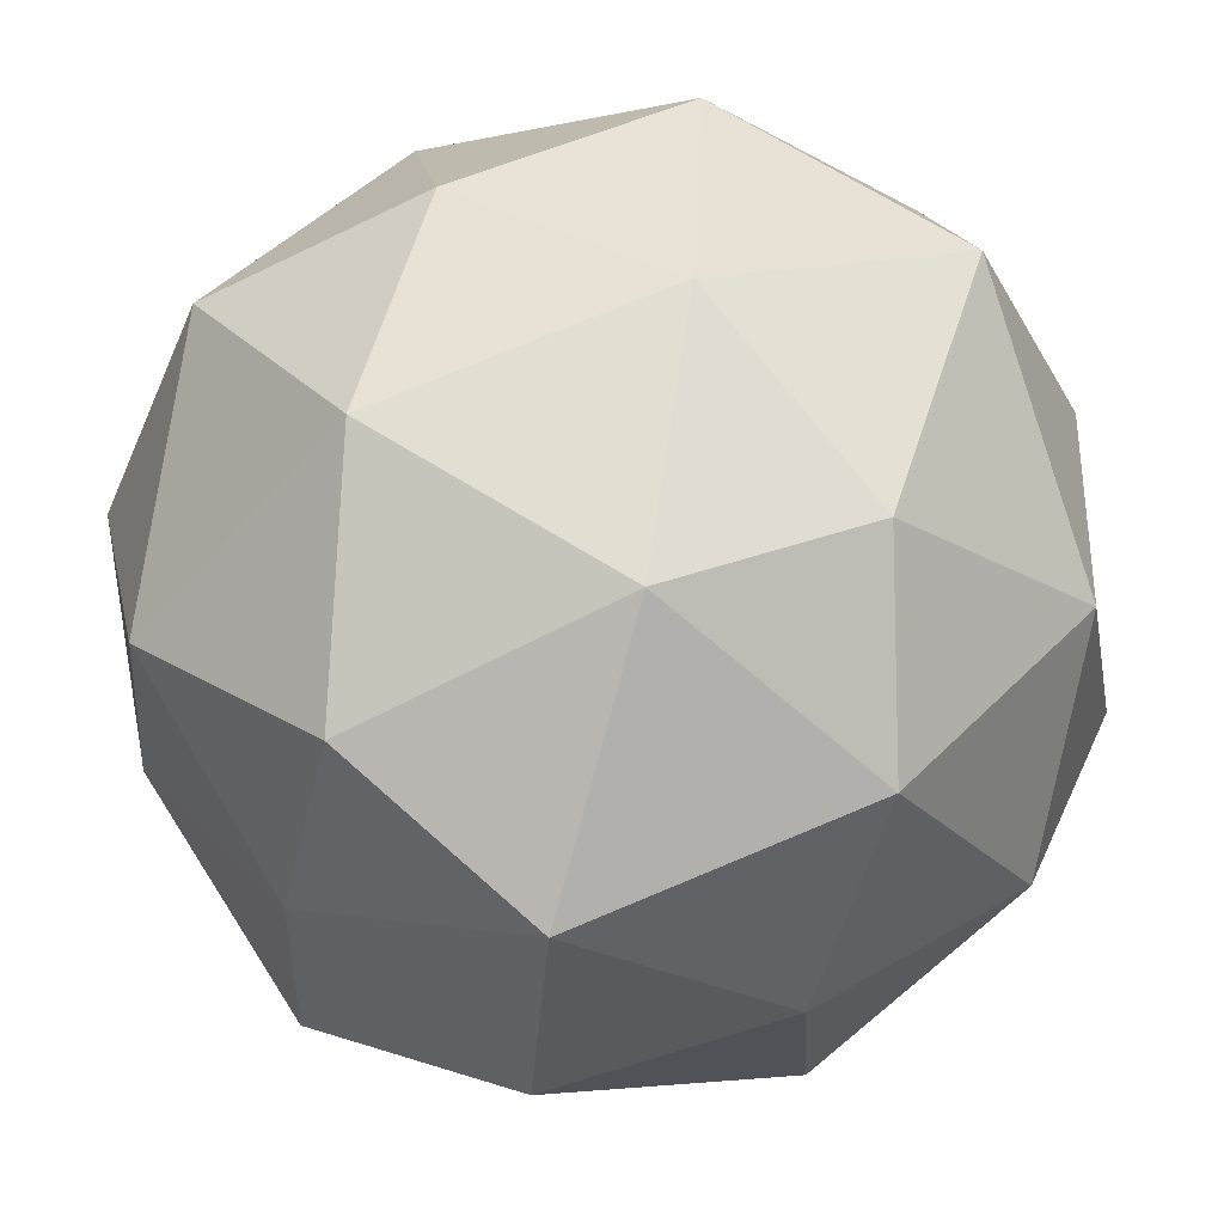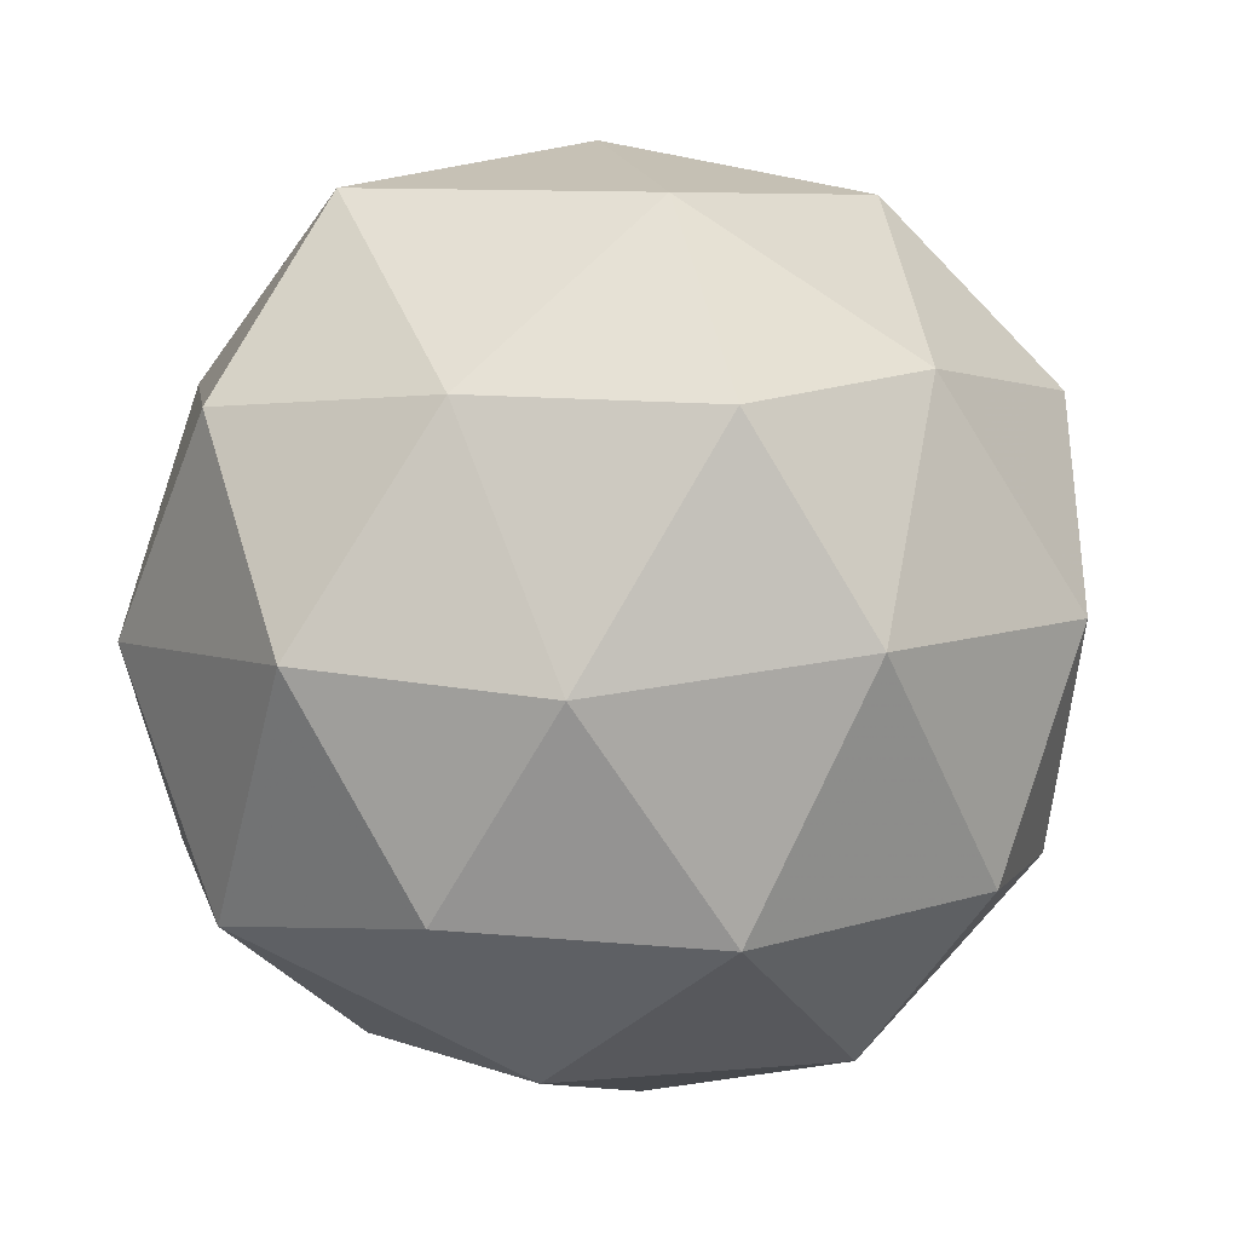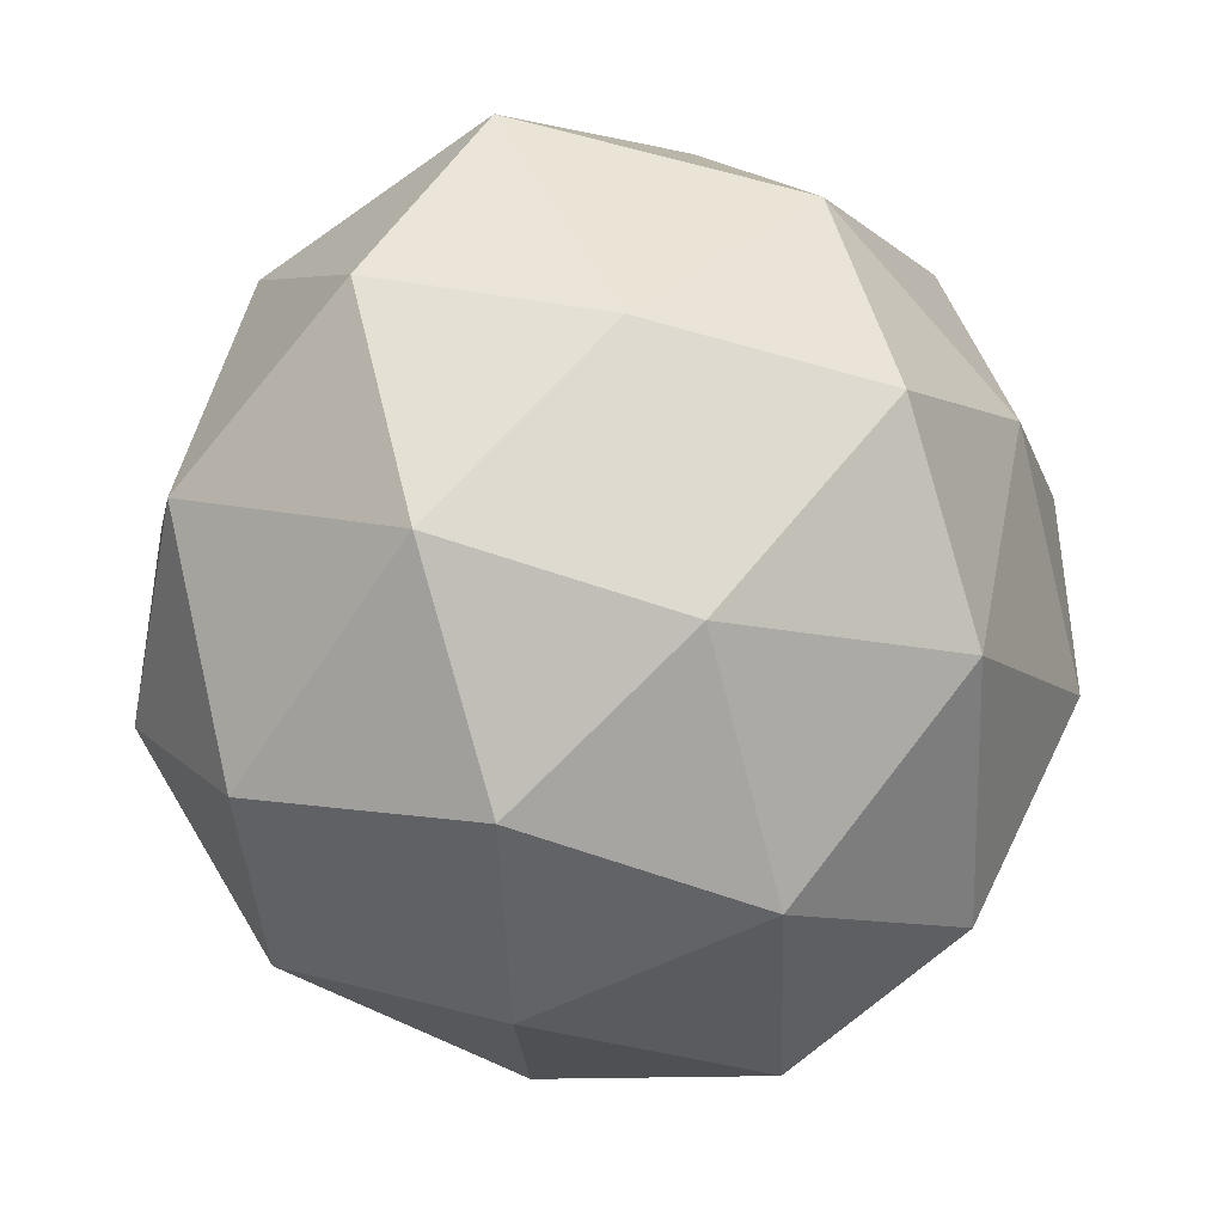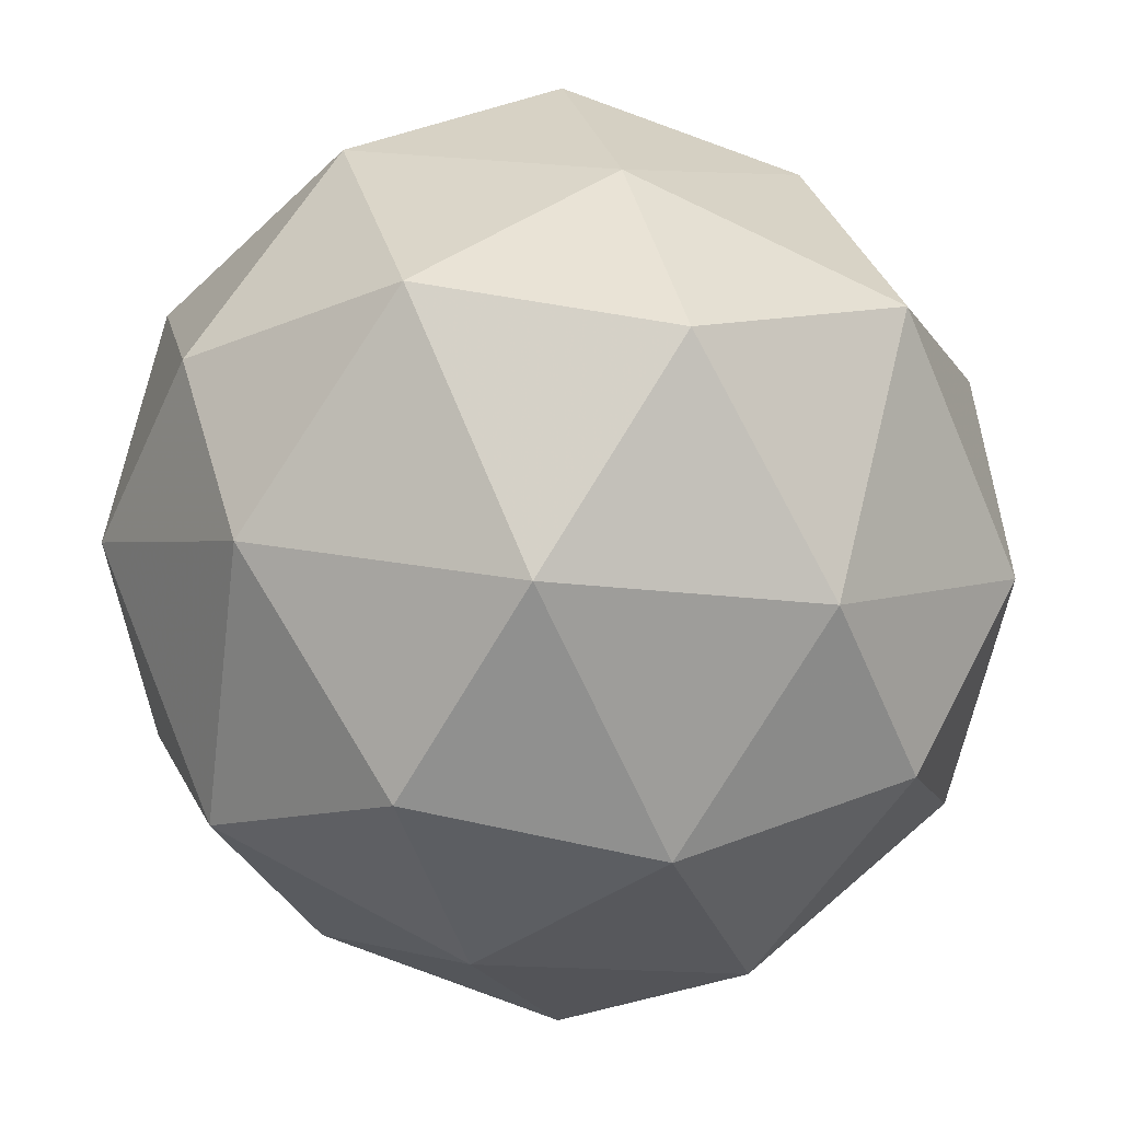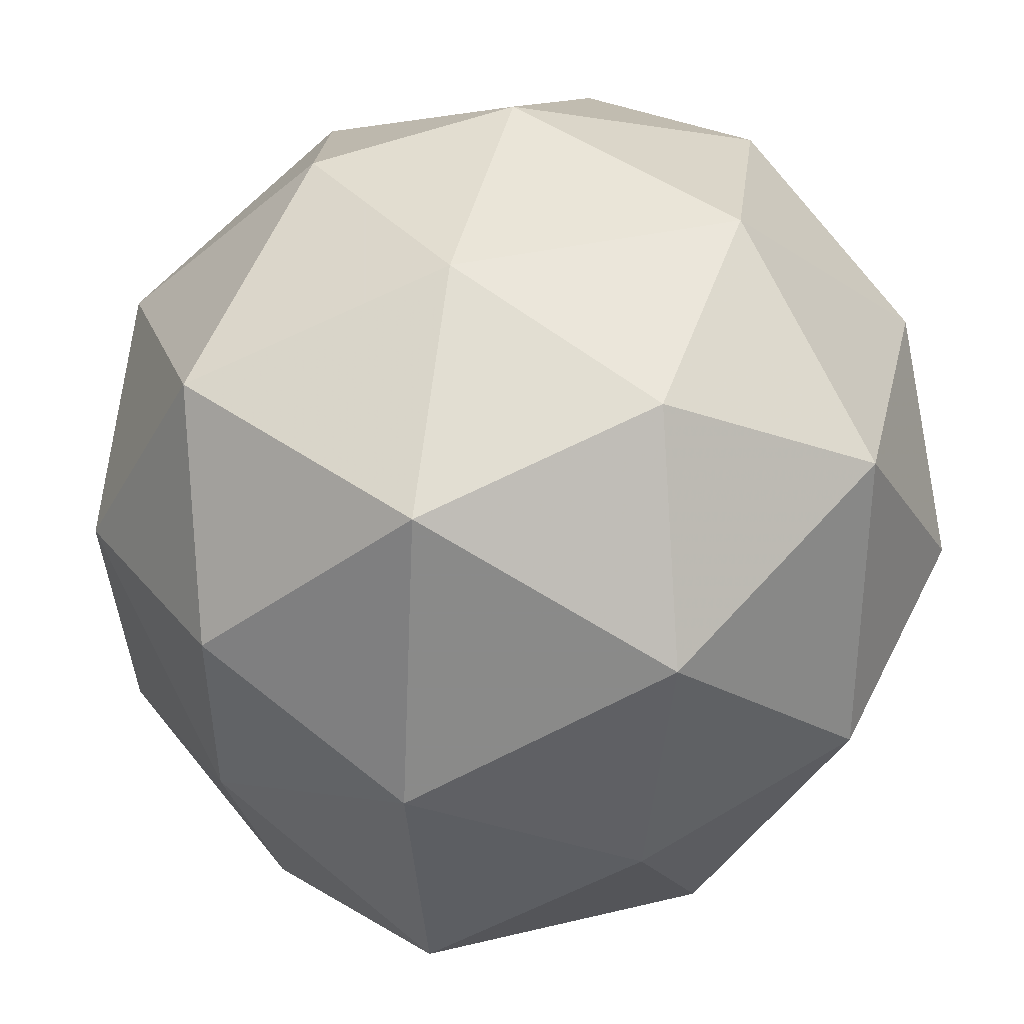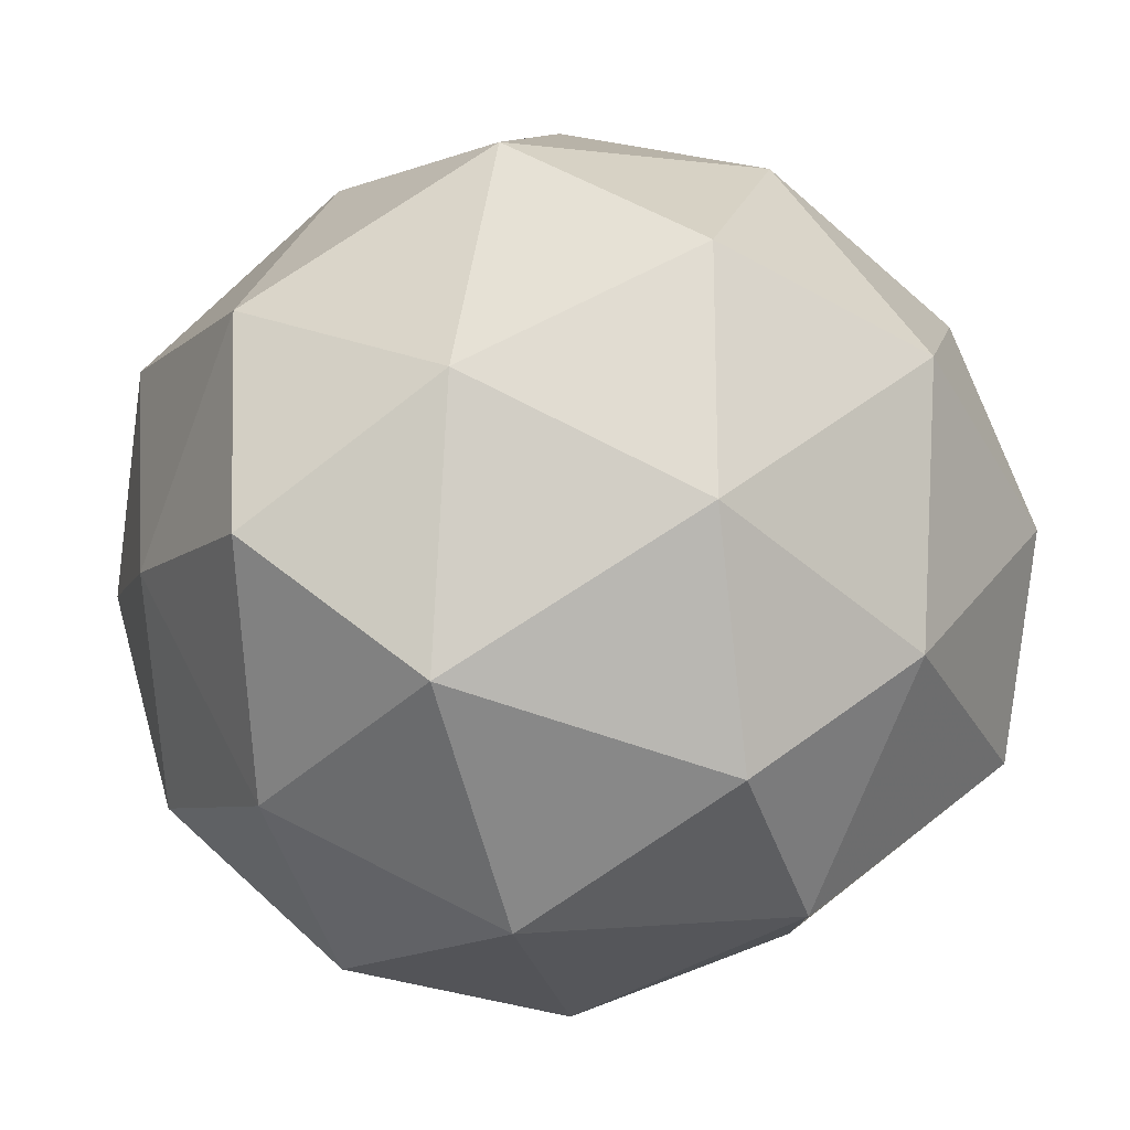
<metadata>
{"format":"obj","ext":"obj","renderer":"f3d","projection":"perspective","resolution":1024,"background":"white","views":[{"elev":42.2,"azim":121.2,"up":"+Z"},{"elev":-34.6,"azim":112.7,"up":"+Y"},{"elev":-42.2,"azim":92.3,"up":"+Y"},{"elev":-51.5,"azim":-105.4,"up":"+Z"},{"elev":68.1,"azim":-54.1,"up":"+Z"},{"elev":-20.8,"azim":165.6,"up":"+Y"}]}
</metadata>
<code>
v 3358 -771.8 -3922
v 3358 -771.7 -3922
v 3358 -771.8 -3922
v 3358 -771.9 -3922
v 3358 -771.8 -3922
v 3358 -771.7 -3922
v 3358 -771.8 -3922
v 3358 -771.8 -3922
v 3358 -771.9 -3922
v 3358 -771.8 -3922
v 3358 -771.7 -3922
v 3358 -771.8 -3922
v 3358 -771.8 -3922
v 3358 -771.7 -3922
v 3358 -771.7 -3922
v 3358 -771.7 -3922
v 3358 -771.7 -3922
v 3358 -771.8 -3922
v 3358 -771.8 -3922
v 3358 -771.8 -3922
v 3358 -771.8 -3922
v 3358 -771.8 -3922
v 3358 -771.7 -3922
v 3358 -771.7 -3922
v 3358 -771.8 -3922
v 3358 -771.7 -3922
v 3358 -771.9 -3922
v 3358 -771.8 -3922
v 3358 -771.8 -3922
v 3358 -771.9 -3922
v 3358 -771.8 -3922
v 3358 -771.8 -3922
v 3358 -771.7 -3922
v 3358 -771.8 -3922
v 3358 -771.9 -3922
v 3358 -771.8 -3922
v 3358 -771.8 -3922
v 3358 -771.8 -3922
v 3358 -771.8 -3922
v 3358 -771.8 -3922
v 3358 -771.8 -3922
v 3358 -771.8 -3922
f 1 14 13
f 2 14 16
f 1 13 18
f 1 18 20
f 1 20 17
f 2 16 23
f 3 15 25
f 4 19 27
f 5 21 29
f 6 22 31
f 2 23 26
f 3 25 28
f 4 27 30
f 5 29 32
f 6 31 24
f 7 33 38
f 8 34 40
f 9 35 41
f 10 36 42
f 11 37 39
f 39 42 12
f 39 37 42
f 37 10 42
f 42 41 12
f 42 36 41
f 36 9 41
f 41 40 12
f 41 35 40
f 35 8 40
f 40 38 12
f 40 34 38
f 34 7 38
f 38 39 12
f 38 33 39
f 33 11 39
f 24 37 11
f 24 31 37
f 31 10 37
f 32 36 10
f 32 29 36
f 29 9 36
f 30 35 9
f 30 27 35
f 27 8 35
f 28 34 8
f 28 25 34
f 25 7 34
f 26 33 7
f 26 23 33
f 23 11 33
f 31 32 10
f 31 22 32
f 22 5 32
f 29 30 9
f 29 21 30
f 21 4 30
f 27 28 8
f 27 19 28
f 19 3 28
f 25 26 7
f 25 15 26
f 15 2 26
f 23 24 11
f 23 16 24
f 16 6 24
f 17 22 6
f 17 20 22
f 20 5 22
f 20 21 5
f 20 18 21
f 18 4 21
f 18 19 4
f 18 13 19
f 13 3 19
f 16 17 6
f 16 14 17
f 14 1 17
f 13 15 3
f 13 14 15
f 14 2 15

</code>
